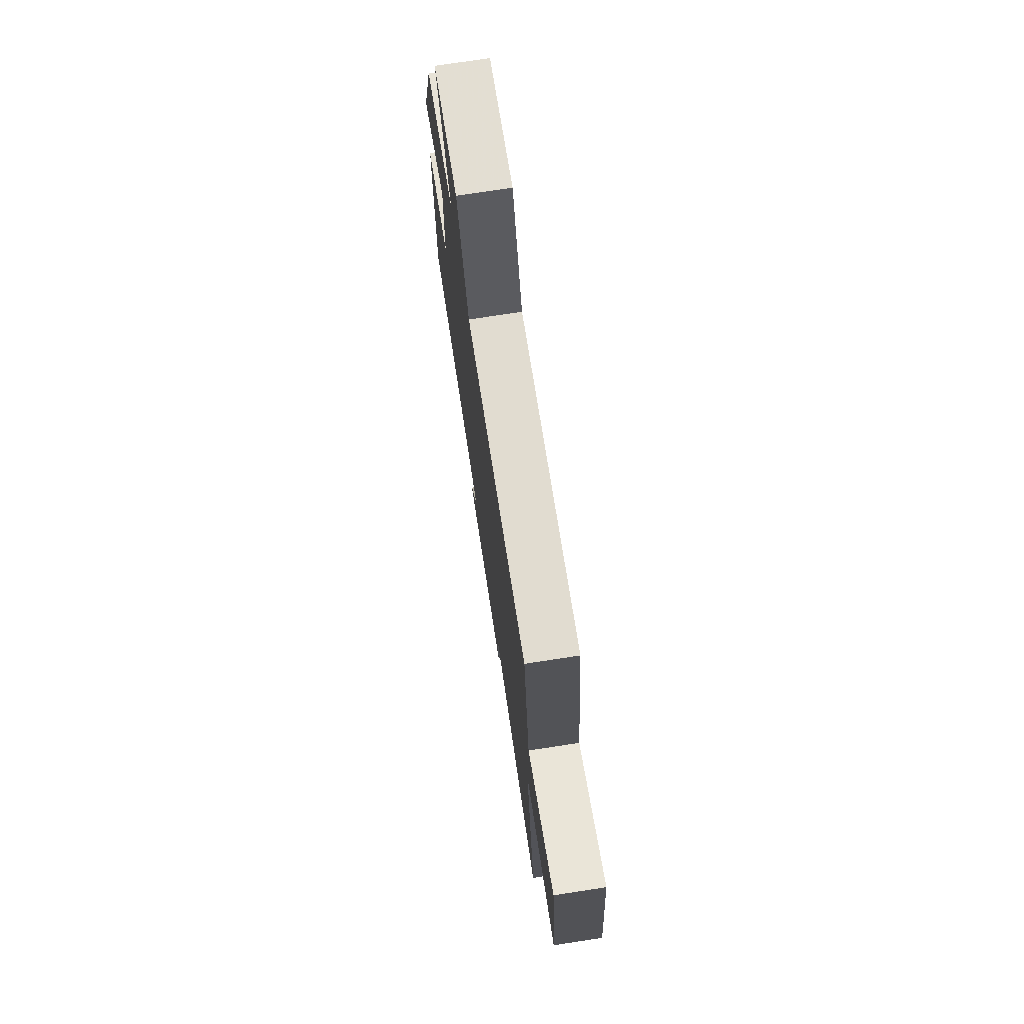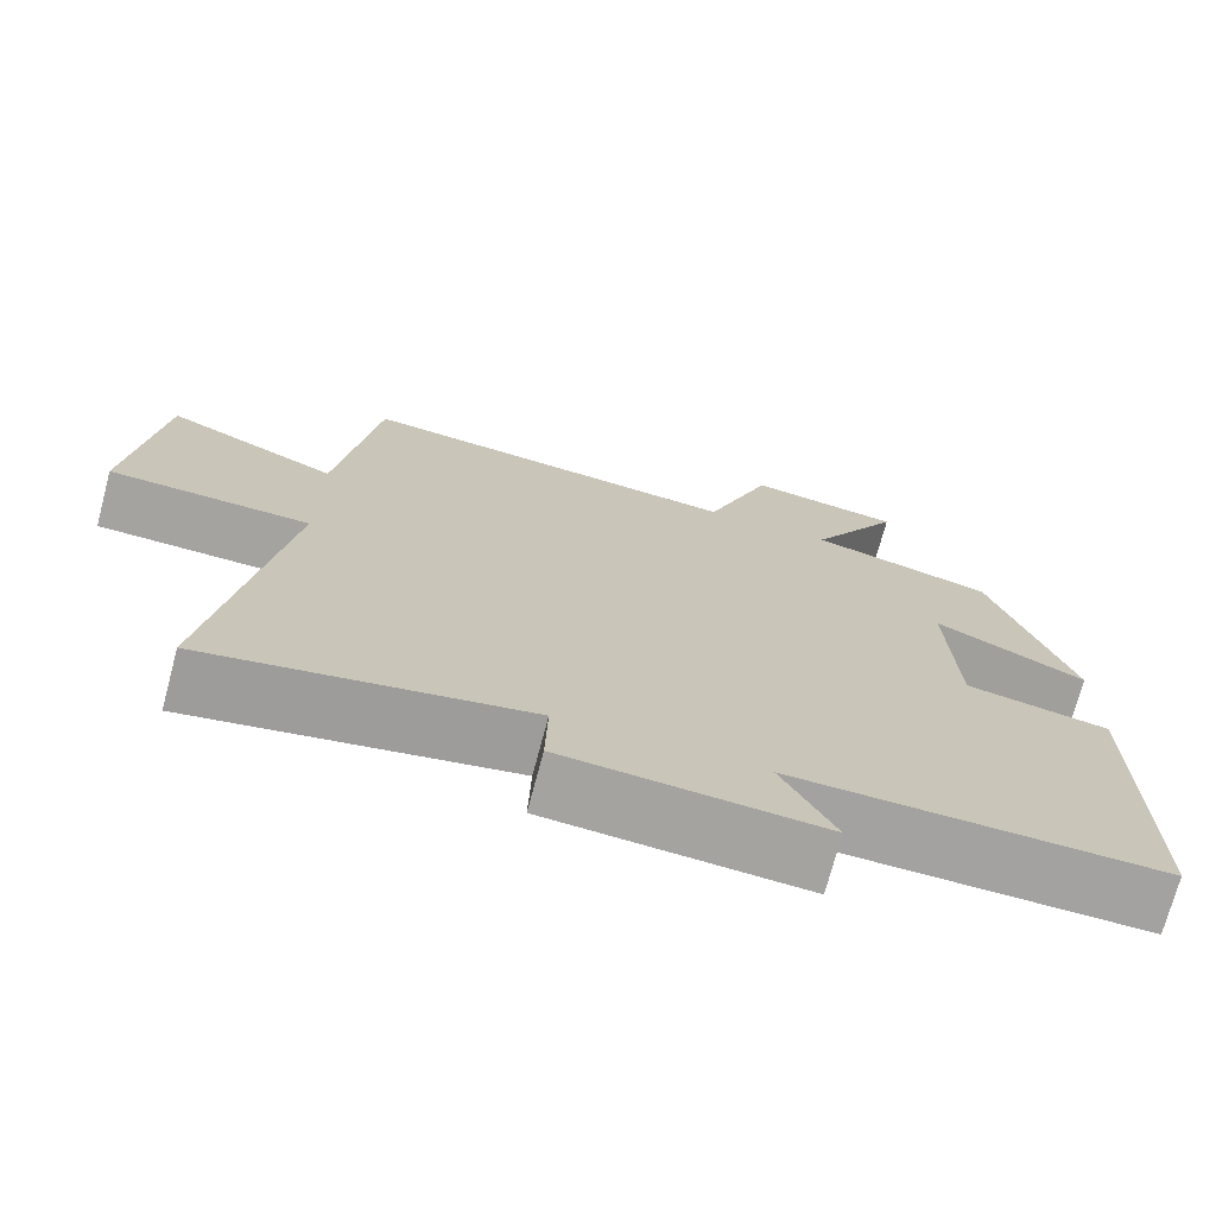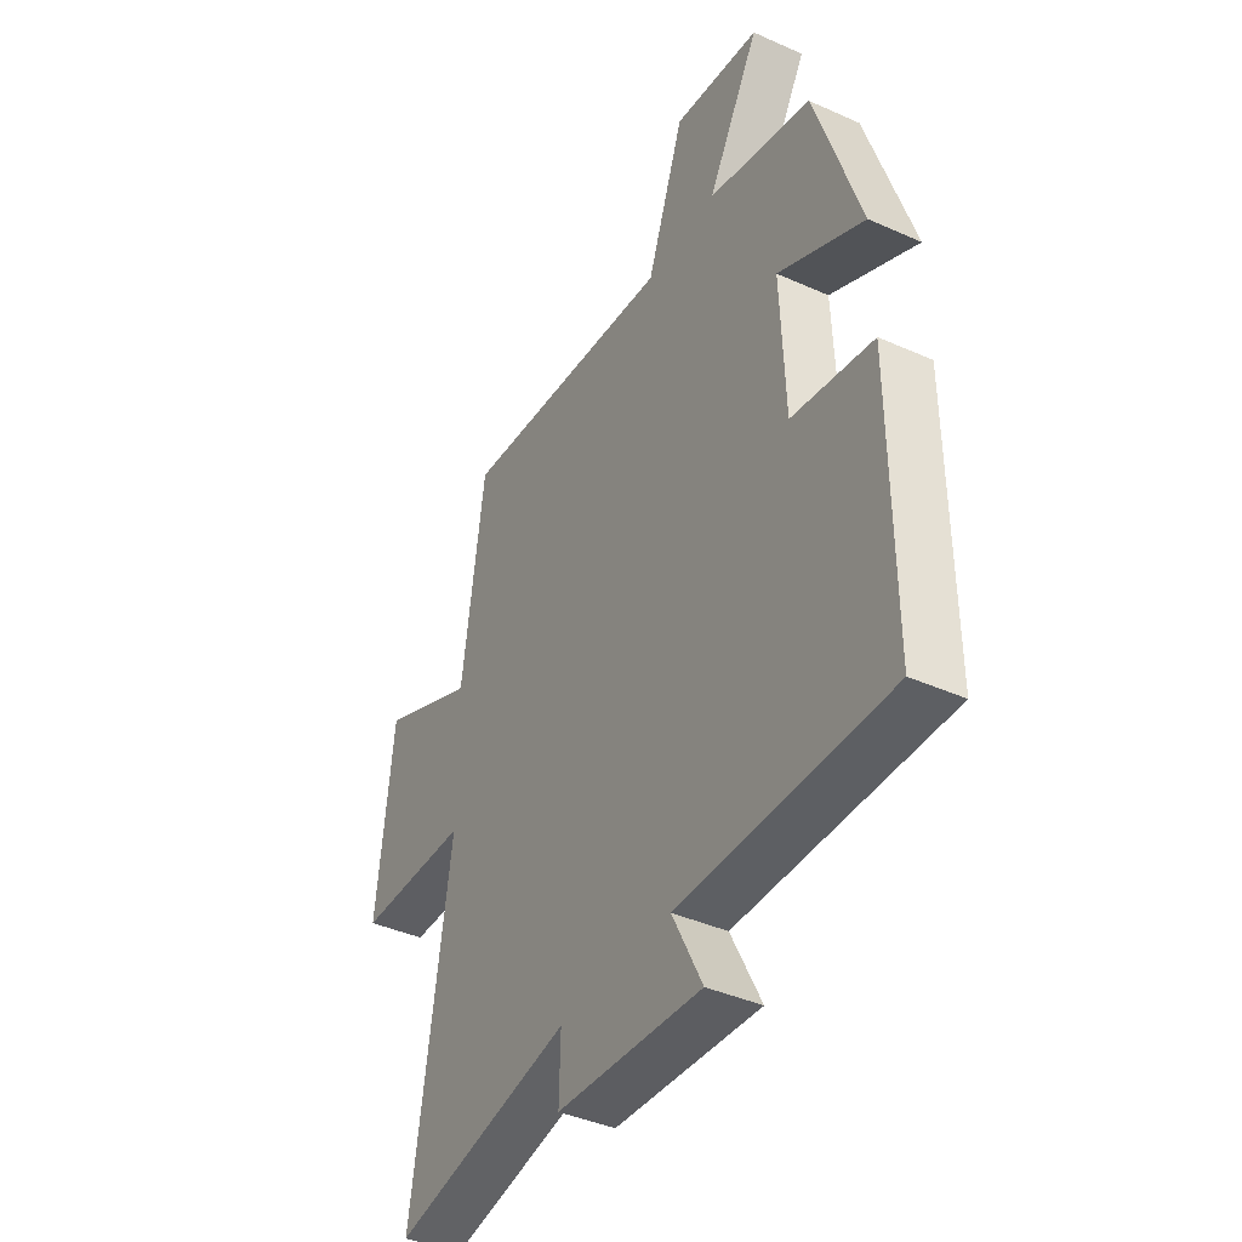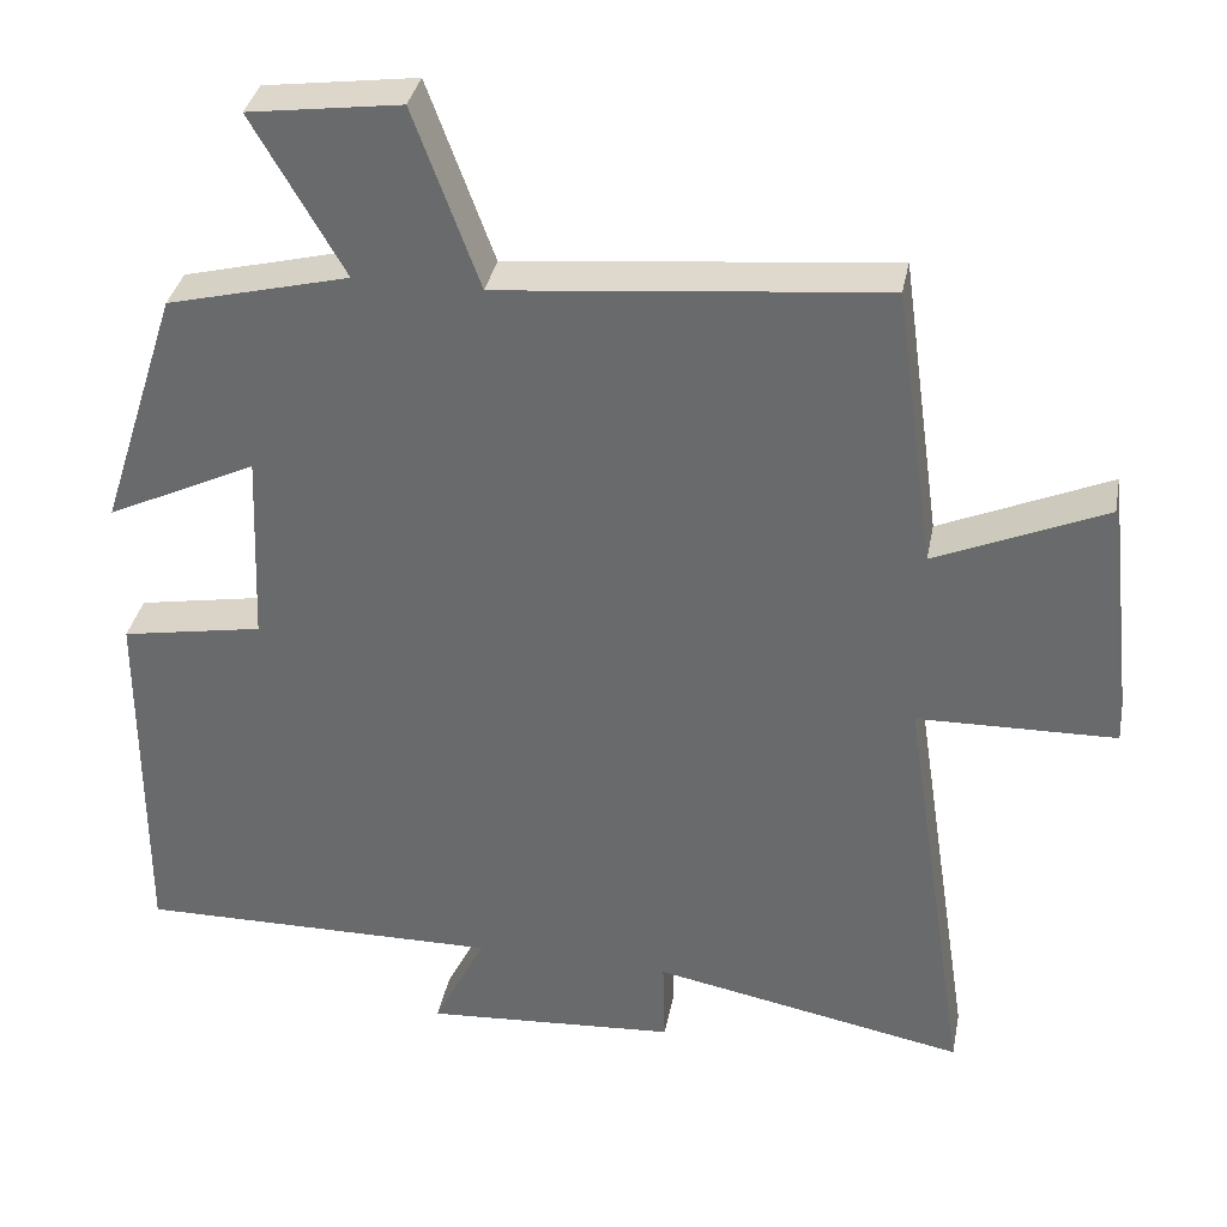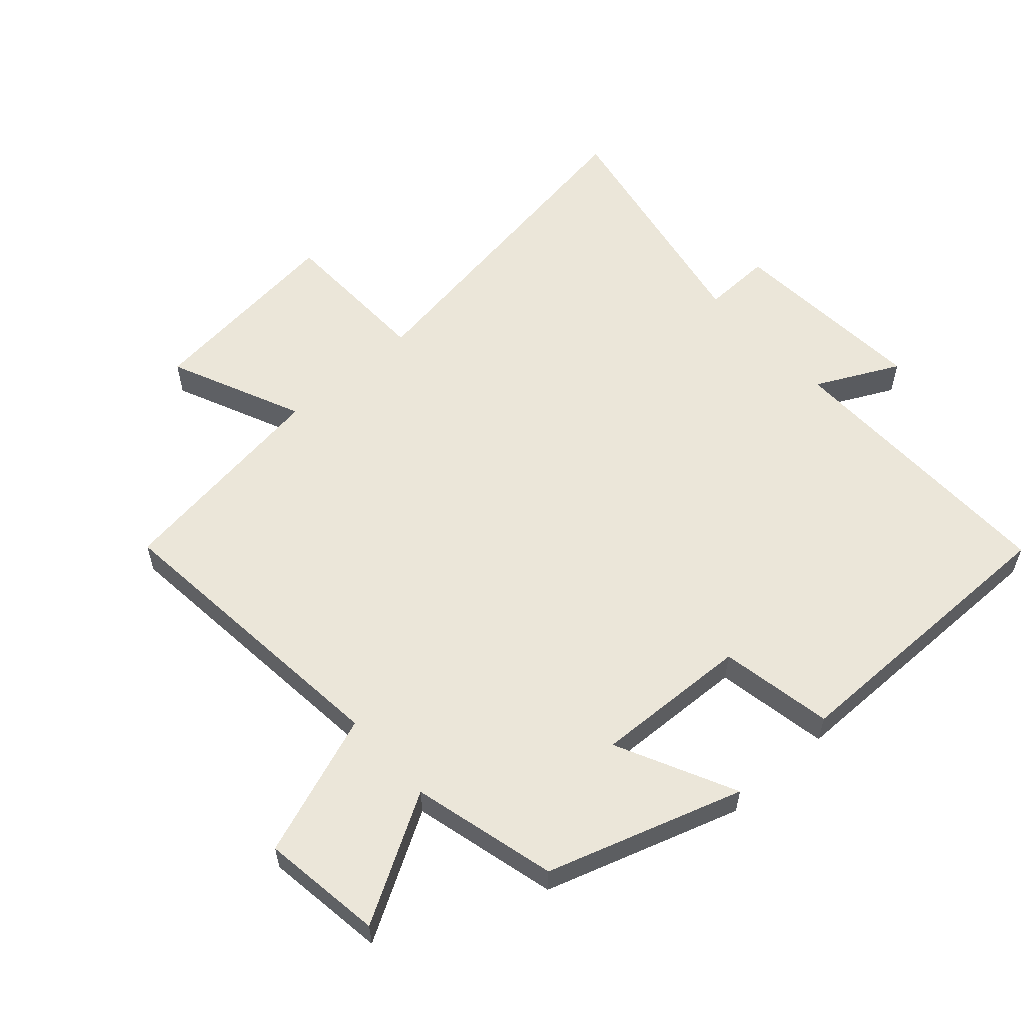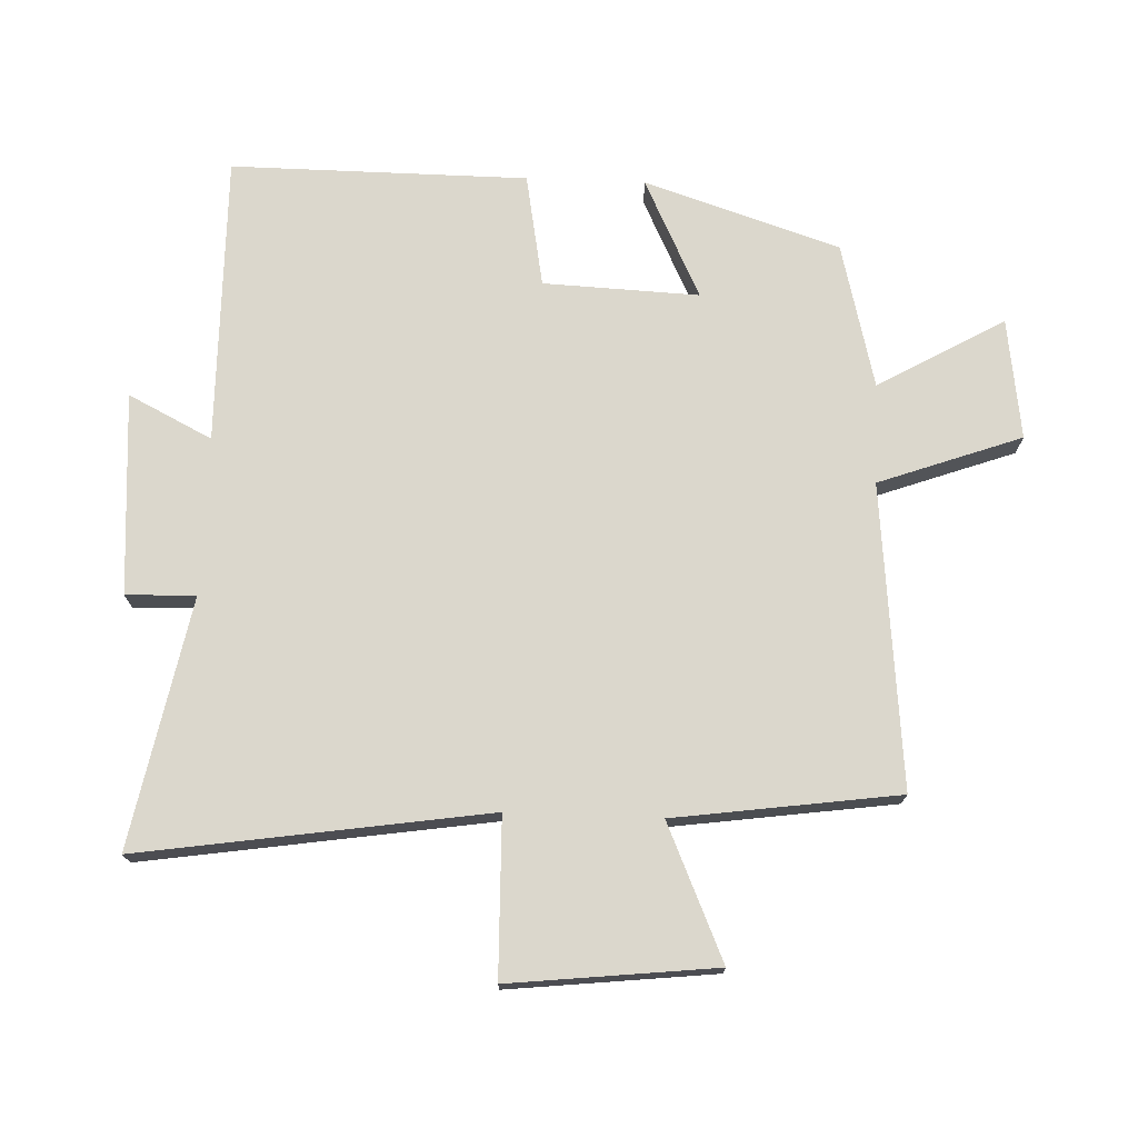
<metadata>
{"format":"obj","ext":"obj","renderer":"f3d","projection":"perspective","resolution":1024,"background":"white","views":[{"elev":74.7,"azim":-98.7,"up":"+Z"},{"elev":-72.6,"azim":-14.9,"up":"+Z"},{"elev":-40.6,"azim":61.3,"up":"+Z"},{"elev":35.4,"azim":-169.1,"up":"+Z"},{"elev":57.5,"azim":48.1,"up":"+Y"},{"elev":73.3,"azim":-87.7,"up":"+Y"}]}
</metadata>
<code>
v -0.583 0.07 -0.575
v -0.5 0.07 -0.035
v -0.745 0.07 -0.029
v -0.709 0.07 0.291
v -0.5 0.07 0.199
v -0.451 0.07 0.547
v 0.021 0.07 0.5
v 0.102 0.07 0.722
v 0.29 0.07 0.696
v 0.177 0.07 0.5
v 0.402 0.07 0.443
v 0.5 0.07 0.139
v 0.314 0.07 0.229
v 0.324 0.07 -0.013
v 0.5 0.07 -0.045
v 0.502 0.07 -0.506
v 0.051 0.07 -0.5
v 0.116 0.07 -0.63
v -0.198 0.07 -0.608
v -0.195 0.07 -0.5
v -0.583 0 -0.575
v -0.5 0 -0.035
v -0.745 0 -0.029
v -0.709 0 0.291
v -0.5 0 0.199
v -0.451 0 0.547
v 0.021 0 0.5
v 0.102 0 0.722
v 0.29 0 0.696
v 0.177 0 0.5
v 0.402 0 0.443
v 0.5 0 0.139
v 0.314 0 0.229
v 0.324 0 -0.013
v 0.5 0 -0.045
v 0.502 0 -0.506
v 0.051 0 -0.5
v 0.116 0 -0.63
v -0.198 0 -0.608
v -0.195 0 -0.5
f 17 18 19 20
f 14 15 16 17
f 13 14 17 20
f 10 11 12 13
f 20 1 2
f 13 20 2
f 10 13 2
f 7 8 9 10
f 5 6 7
f 10 2 3
f 7 10 3
f 5 7 3
f 3 4 5
f 40 39 38 37
f 37 36 35 34
f 40 37 34 33
f 33 32 31 30
f 22 21 40
f 22 40 33
f 22 33 30
f 30 29 28 27
f 27 26 25
f 23 22 30
f 23 30 27
f 23 27 25
f 25 24 23
f 1 21 22 2
f 2 22 23 3
f 3 23 24 4
f 4 24 25 5
f 5 25 26 6
f 6 26 27 7
f 7 27 28 8
f 8 28 29 9
f 9 29 30 10
f 10 30 31 11
f 11 31 32 12
f 12 32 33 13
f 13 33 34 14
f 14 34 35 15
f 15 35 36 16
f 16 36 37 17
f 17 37 38 18
f 18 38 39 19
f 19 39 40 20
f 20 40 21 1

</code>
